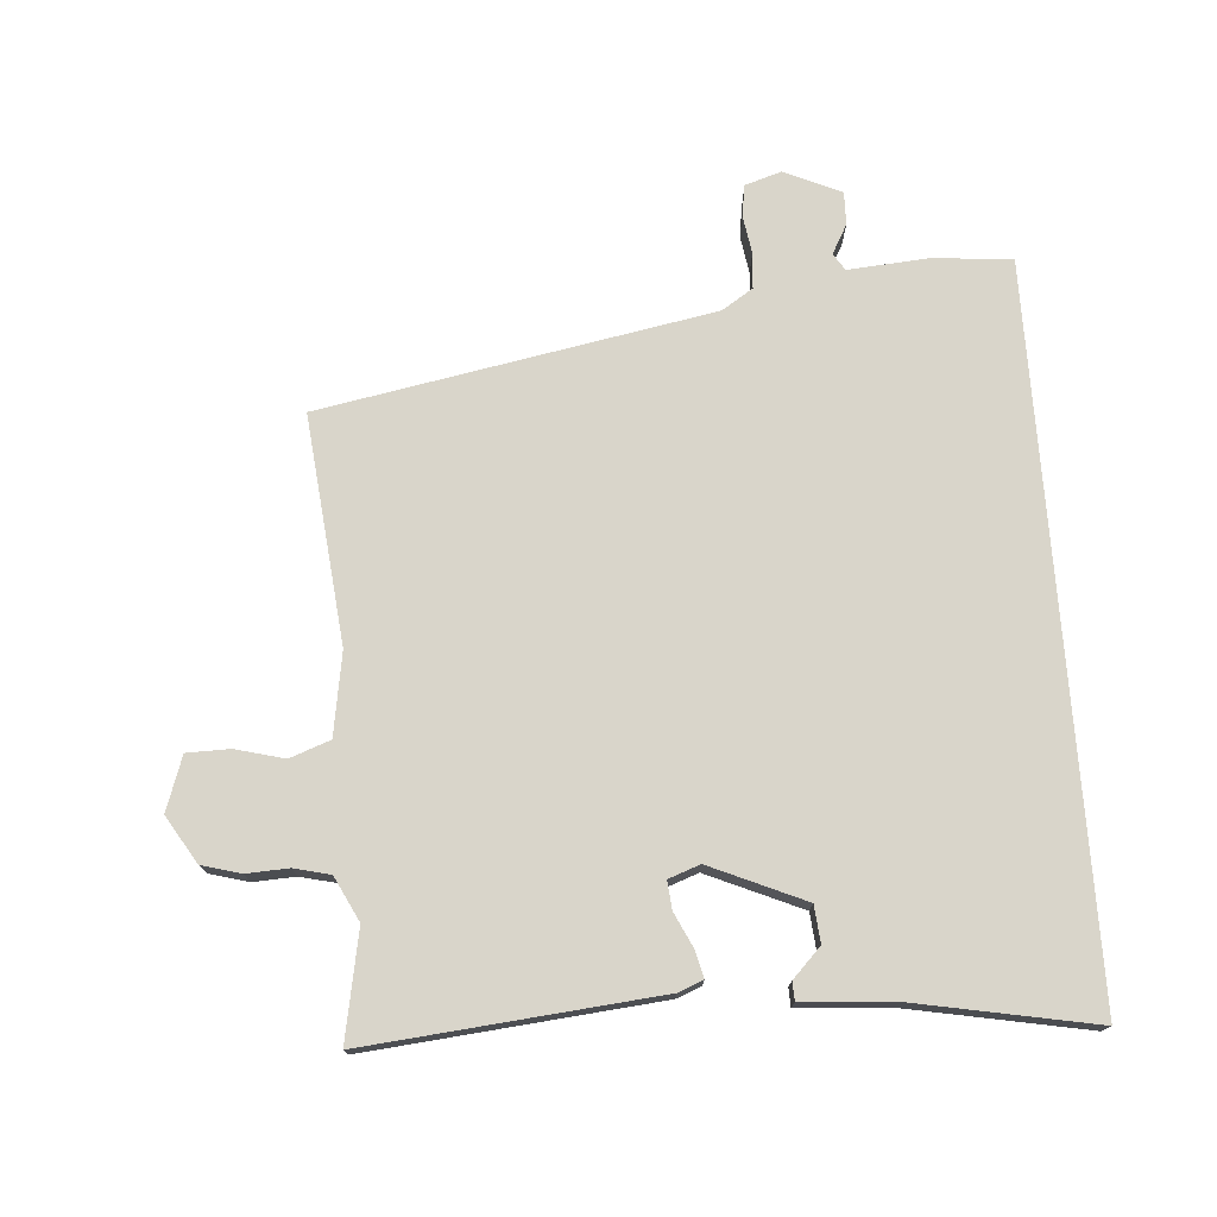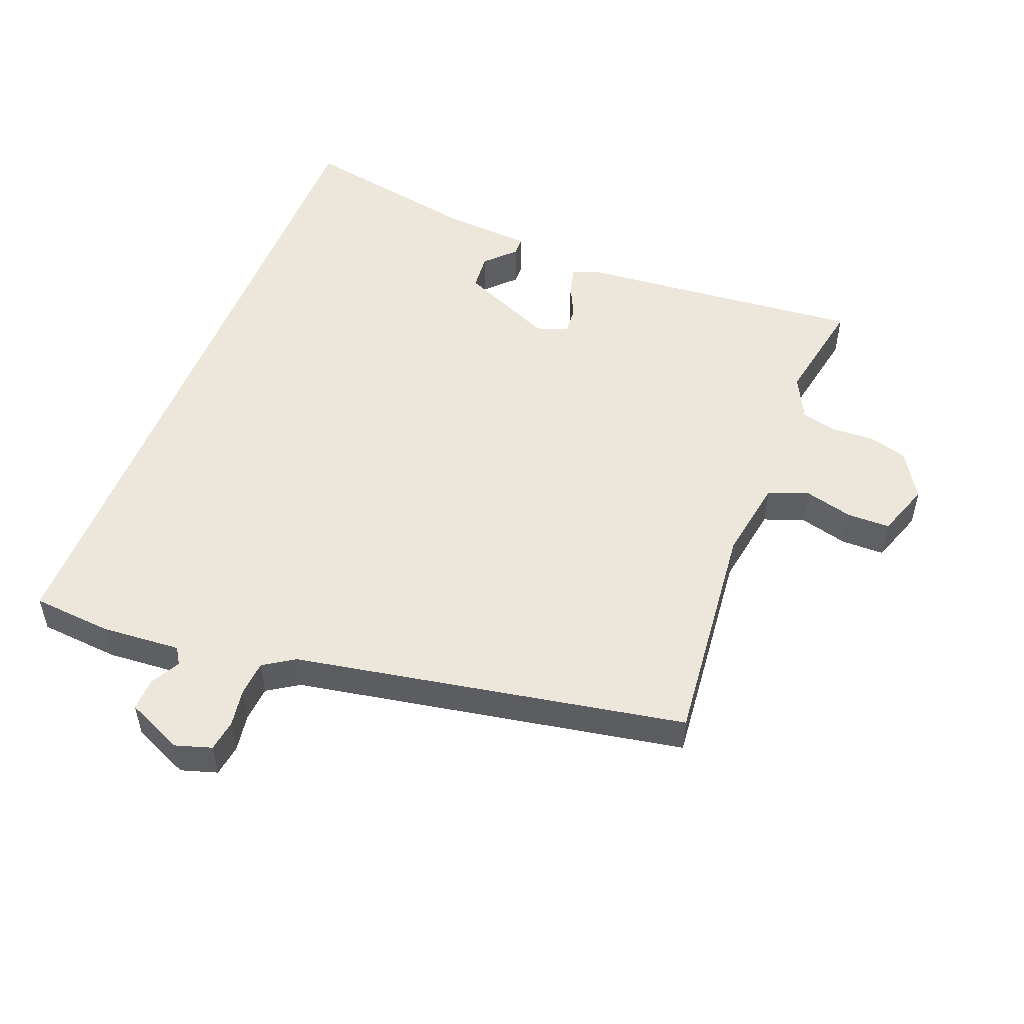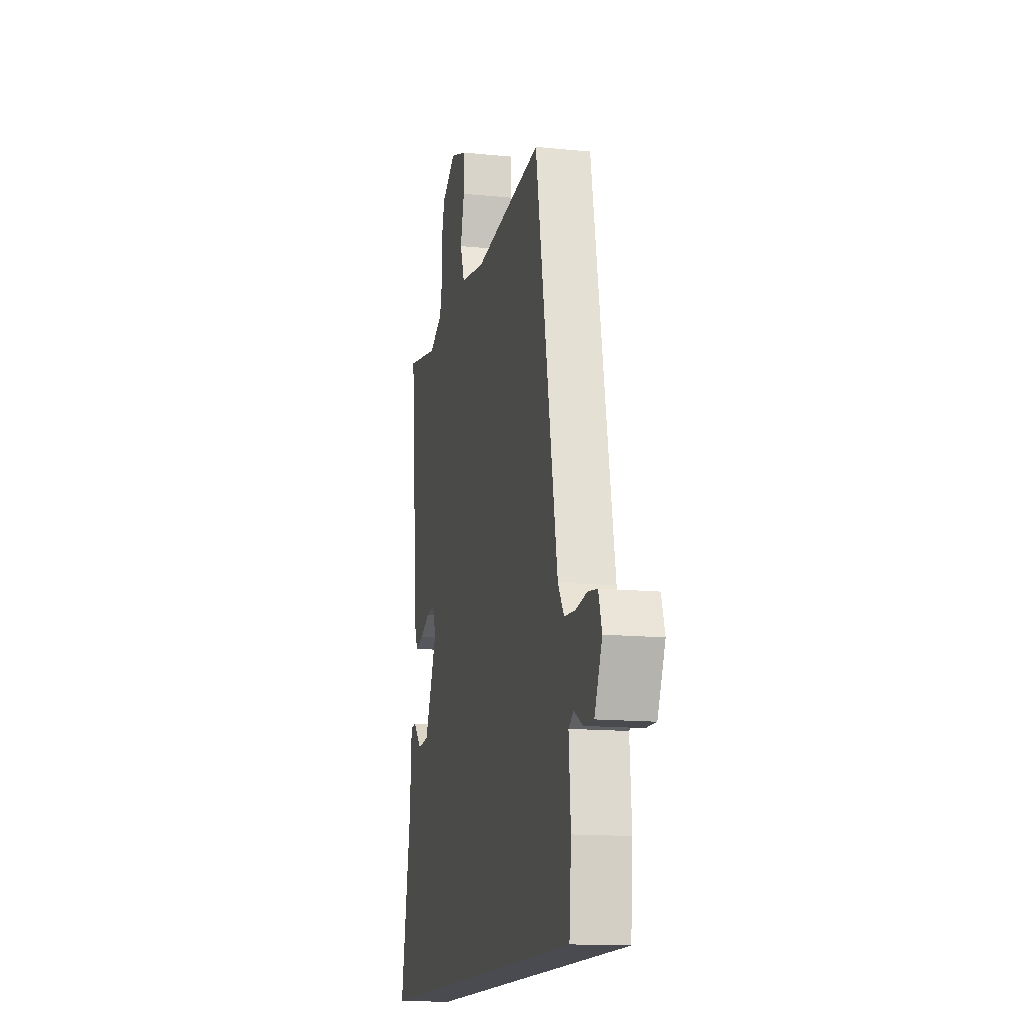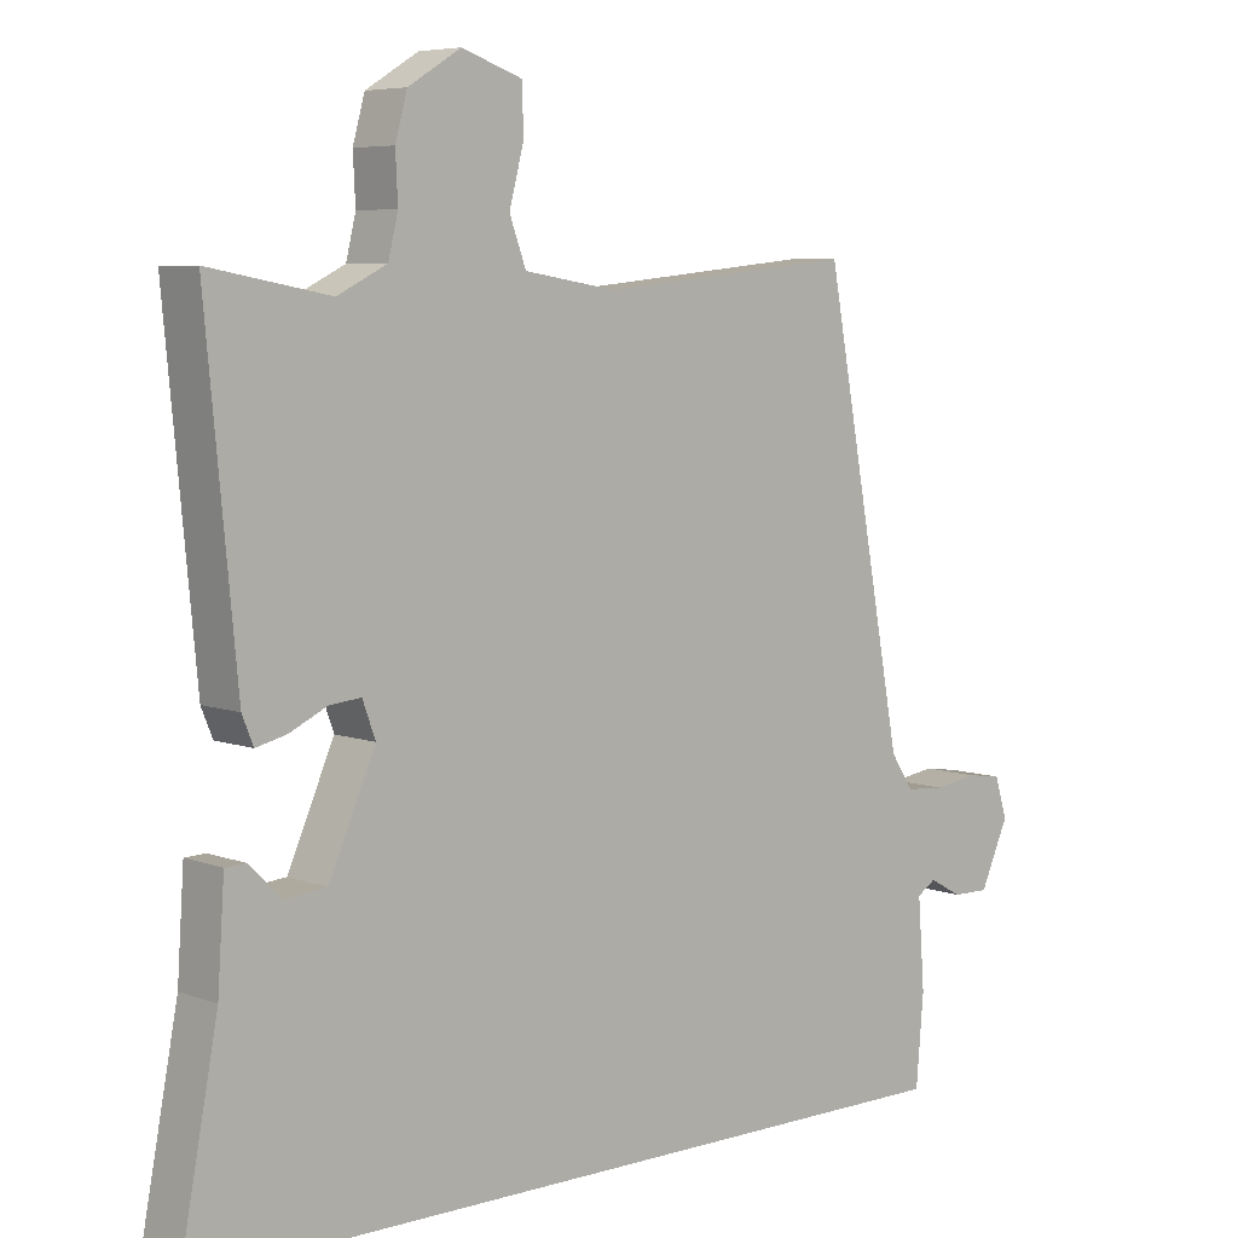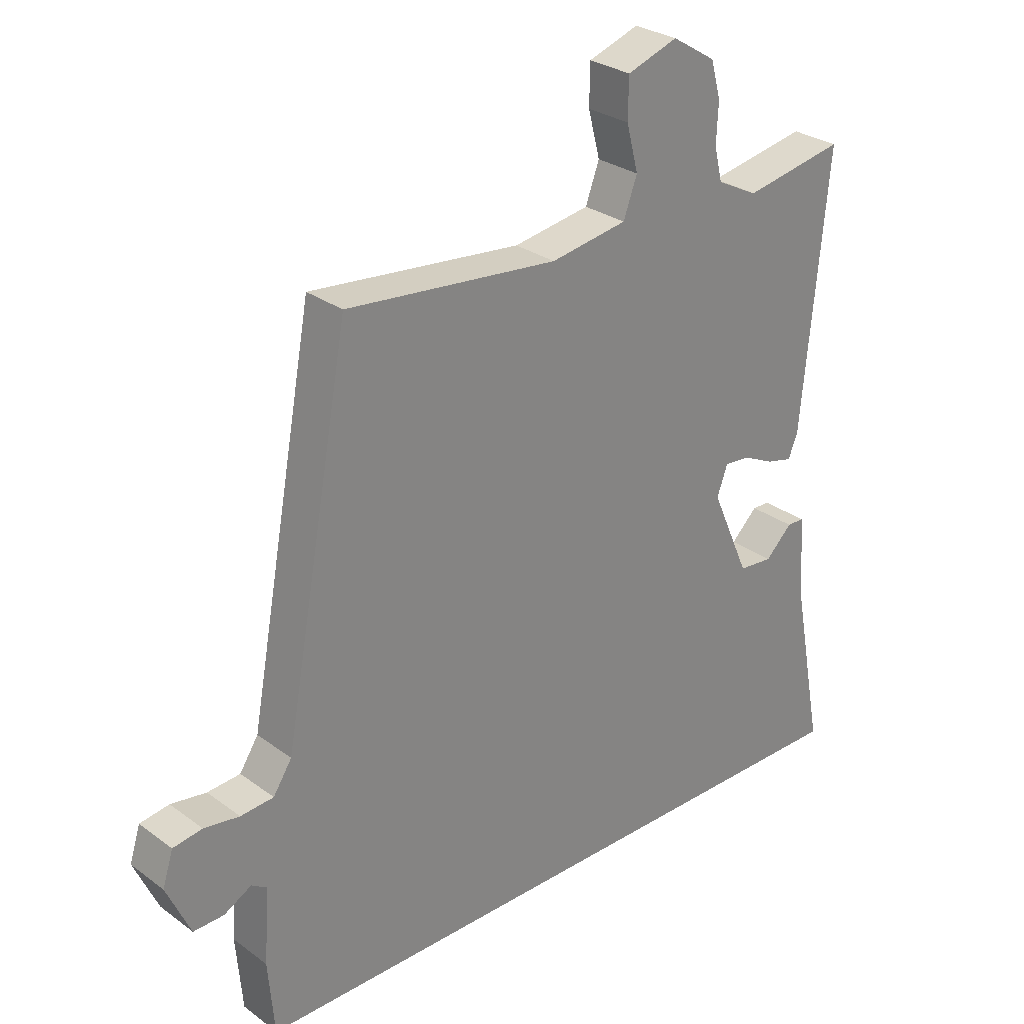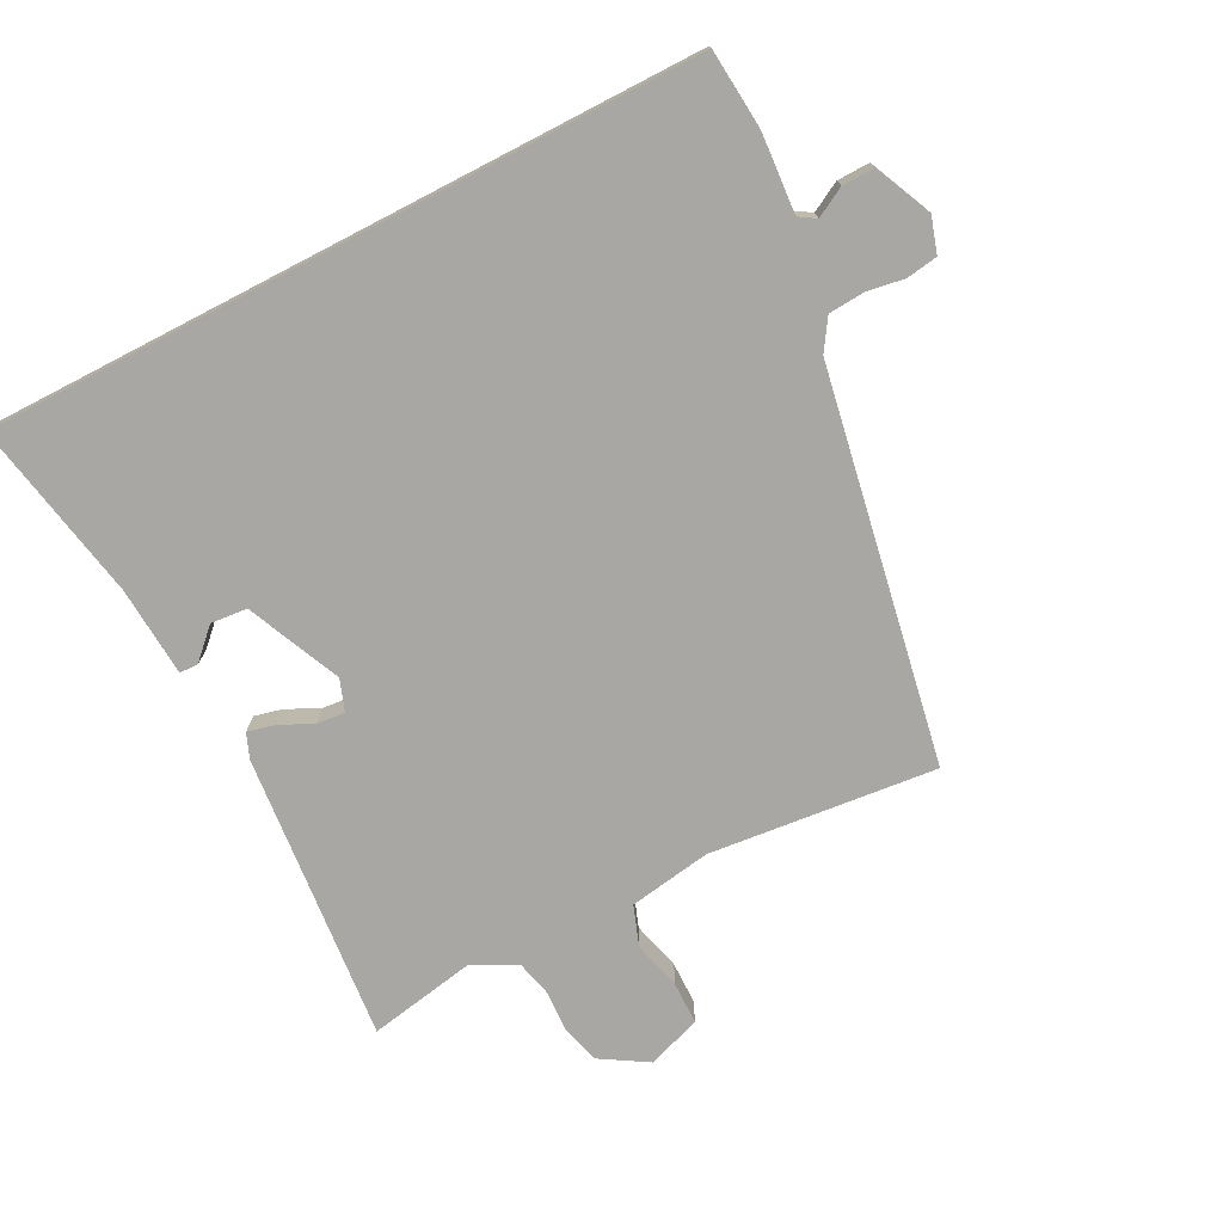
<metadata>
{"format":"obj","ext":"obj","renderer":"f3d","projection":"perspective","resolution":1024,"background":"white","views":[{"elev":74.6,"azim":85.8,"up":"+Y"},{"elev":51.7,"azim":-68.5,"up":"+Y"},{"elev":-14.4,"azim":-102.3,"up":"+Z"},{"elev":6.3,"azim":137.8,"up":"+Z"},{"elev":28.5,"azim":-42.4,"up":"+Z"},{"elev":-74.6,"azim":-152.6,"up":"+Y"}]}
</metadata>
<code>
v -0.529 0.07 -0.5
v -0.539 0.07 -0.381
v -0.53 0.07 -0.262
v -0.555 0.07 -0.246
v -0.599 0.07 -0.27
v -0.648 0.07 -0.271
v -0.686 0.07 -0.186
v -0.669 0.07 -0.132
v -0.622 0.07 -0.125
v -0.565 0.07 -0.134
v -0.512 0.07 -0.13
v -0.482 0.07 -0.084
v -0.374 0.07 0.499
v -0.034 0.07 0.464
v 0.089 0.07 0.484
v 0.111 0.07 0.544
v 0.092 0.07 0.617
v 0.093 0.07 0.681
v 0.174 0.07 0.709
v 0.244 0.07 0.666
v 0.26 0.07 0.608
v 0.257 0.07 0.545
v 0.27 0.07 0.491
v 0.336 0.07 0.458
v 0.497 0.07 0.488
v 0.456 0.07 0.055
v 0.441 0.07 0.018
v 0.4 0.07 0.028
v 0.35 0.07 0.052
v 0.308 0.07 0.056
v 0.291 0.07 0.009
v 0.353 0.07 -0.132
v 0.408 0.07 -0.137
v 0.451 0.07 -0.095
v 0.479 0.07 -0.096
v 0.488 0.07 -0.23
v 0.539 0.07 -0.5
v -0.529 0 -0.5
v -0.539 0 -0.381
v -0.53 0 -0.262
v -0.555 0 -0.246
v -0.599 0 -0.27
v -0.648 0 -0.271
v -0.686 0 -0.186
v -0.669 0 -0.132
v -0.622 0 -0.125
v -0.565 0 -0.134
v -0.512 0 -0.13
v -0.482 0 -0.084
v -0.374 0 0.499
v -0.034 0 0.464
v 0.089 0 0.484
v 0.111 0 0.544
v 0.092 0 0.617
v 0.093 0 0.681
v 0.174 0 0.709
v 0.244 0 0.666
v 0.26 0 0.608
v 0.257 0 0.545
v 0.27 0 0.491
v 0.336 0 0.458
v 0.497 0 0.488
v 0.456 0 0.055
v 0.441 0 0.018
v 0.4 0 0.028
v 0.35 0 0.052
v 0.308 0 0.056
v 0.291 0 0.009
v 0.353 0 -0.132
v 0.408 0 -0.137
v 0.451 0 -0.095
v 0.479 0 -0.096
v 0.488 0 -0.23
v 0.539 0 -0.5
f 36 37 1 2
f 33 34 35 36
f 32 33 36 2
f 31 32 2 3
f 30 31 3 4
f 26 27 28 29
f 24 25 26 29
f 23 24 29 30
f 22 23 30 4
f 16 17 18 19
f 15 16 19 20
f 12 13 14
f 11 12 14 15
f 7 8 9 10
f 7 10 11
f 6 7 11
f 5 6 11 15
f 22 4 5 15
f 15 20 21 22
f 39 38 74 73
f 73 72 71 70
f 39 73 70 69
f 40 39 69 68
f 41 40 68 67
f 66 65 64 63
f 66 63 62 61
f 67 66 61 60
f 41 67 60 59
f 56 55 54 53
f 57 56 53 52
f 51 50 49
f 52 51 49 48
f 47 46 45 44
f 48 47 44
f 48 44 43
f 52 48 43 42
f 52 42 41 59
f 59 58 57 52
f 1 38 39 2
f 2 39 40 3
f 3 40 41 4
f 4 41 42 5
f 5 42 43 6
f 6 43 44 7
f 7 44 45 8
f 8 45 46 9
f 9 46 47 10
f 10 47 48 11
f 11 48 49 12
f 12 49 50 13
f 13 50 51 14
f 14 51 52 15
f 15 52 53 16
f 16 53 54 17
f 17 54 55 18
f 18 55 56 19
f 19 56 57 20
f 20 57 58 21
f 21 58 59 22
f 22 59 60 23
f 23 60 61 24
f 24 61 62 25
f 25 62 63 26
f 26 63 64 27
f 27 64 65 28
f 28 65 66 29
f 29 66 67 30
f 30 67 68 31
f 31 68 69 32
f 32 69 70 33
f 33 70 71 34
f 34 71 72 35
f 35 72 73 36
f 36 73 74 37
f 37 74 38 1

</code>
